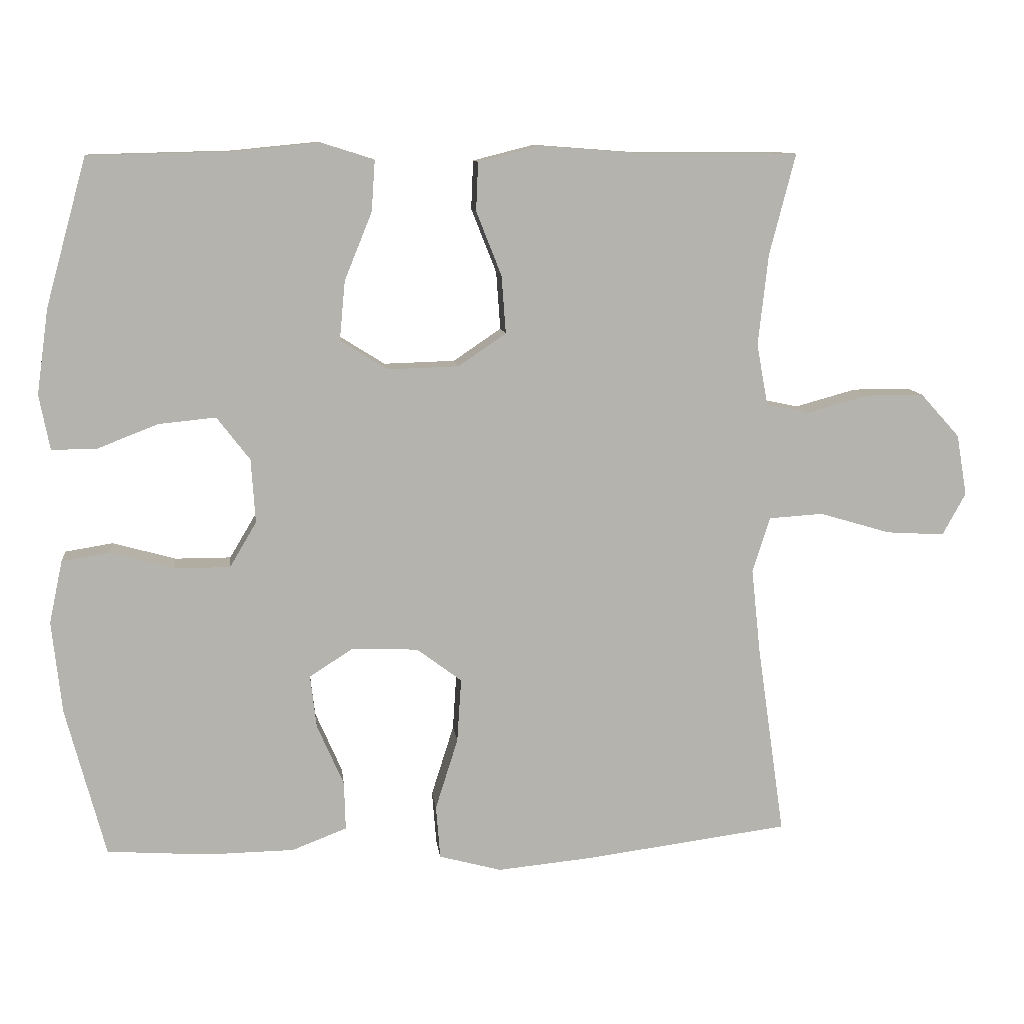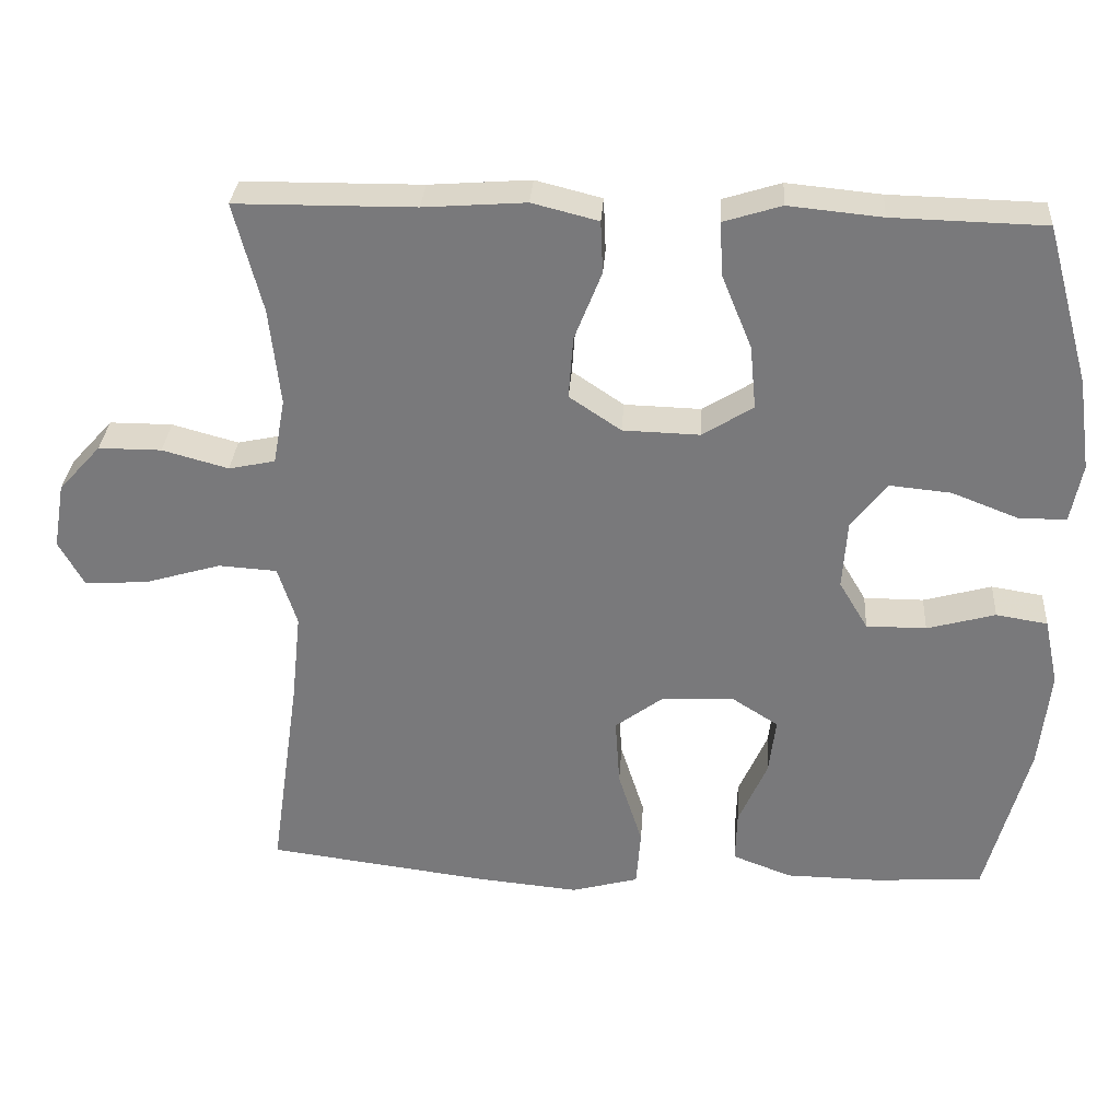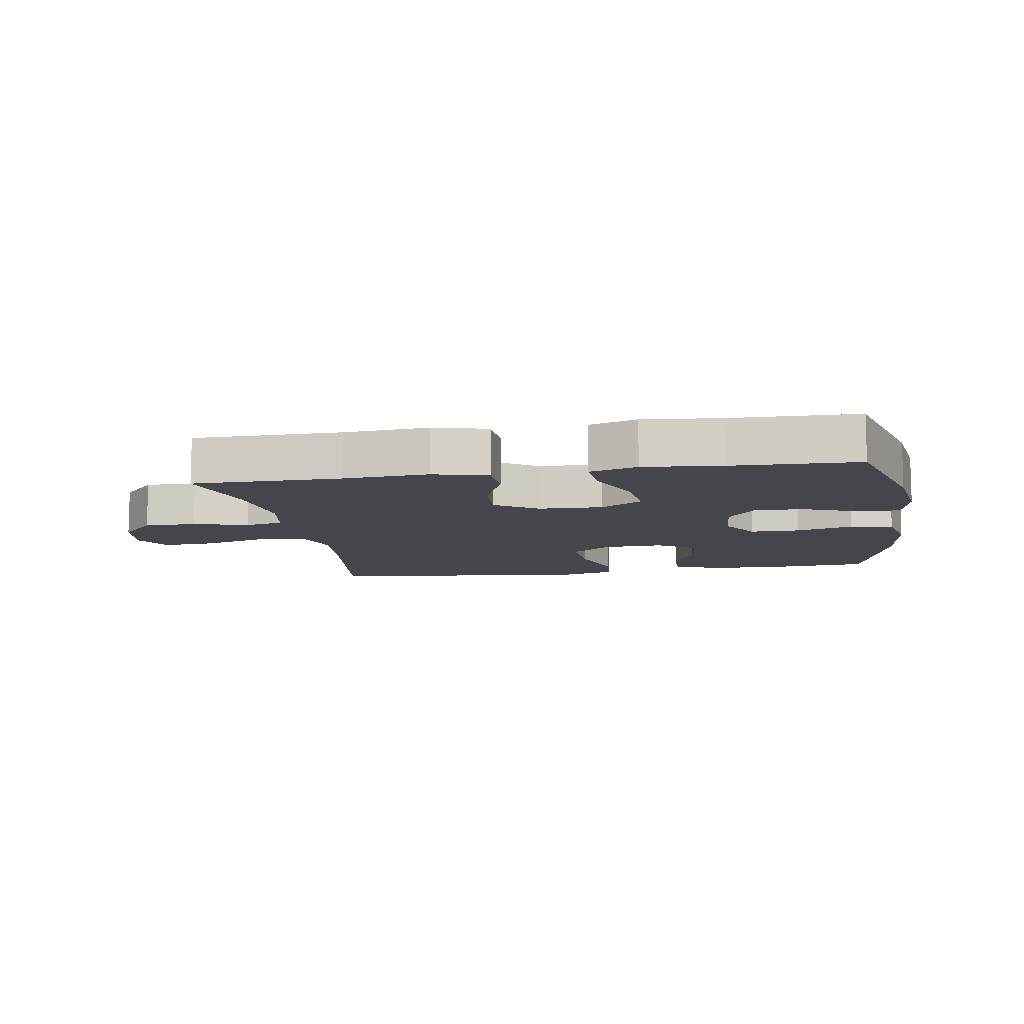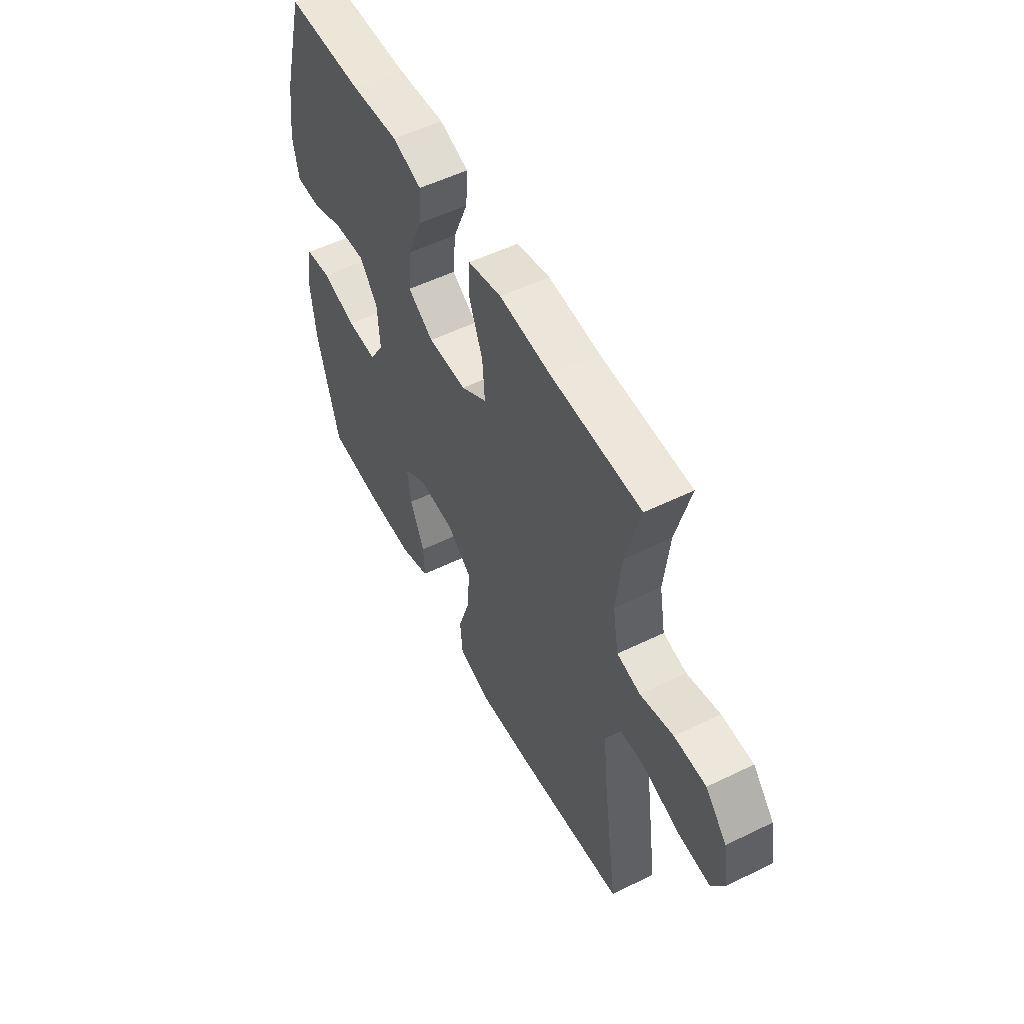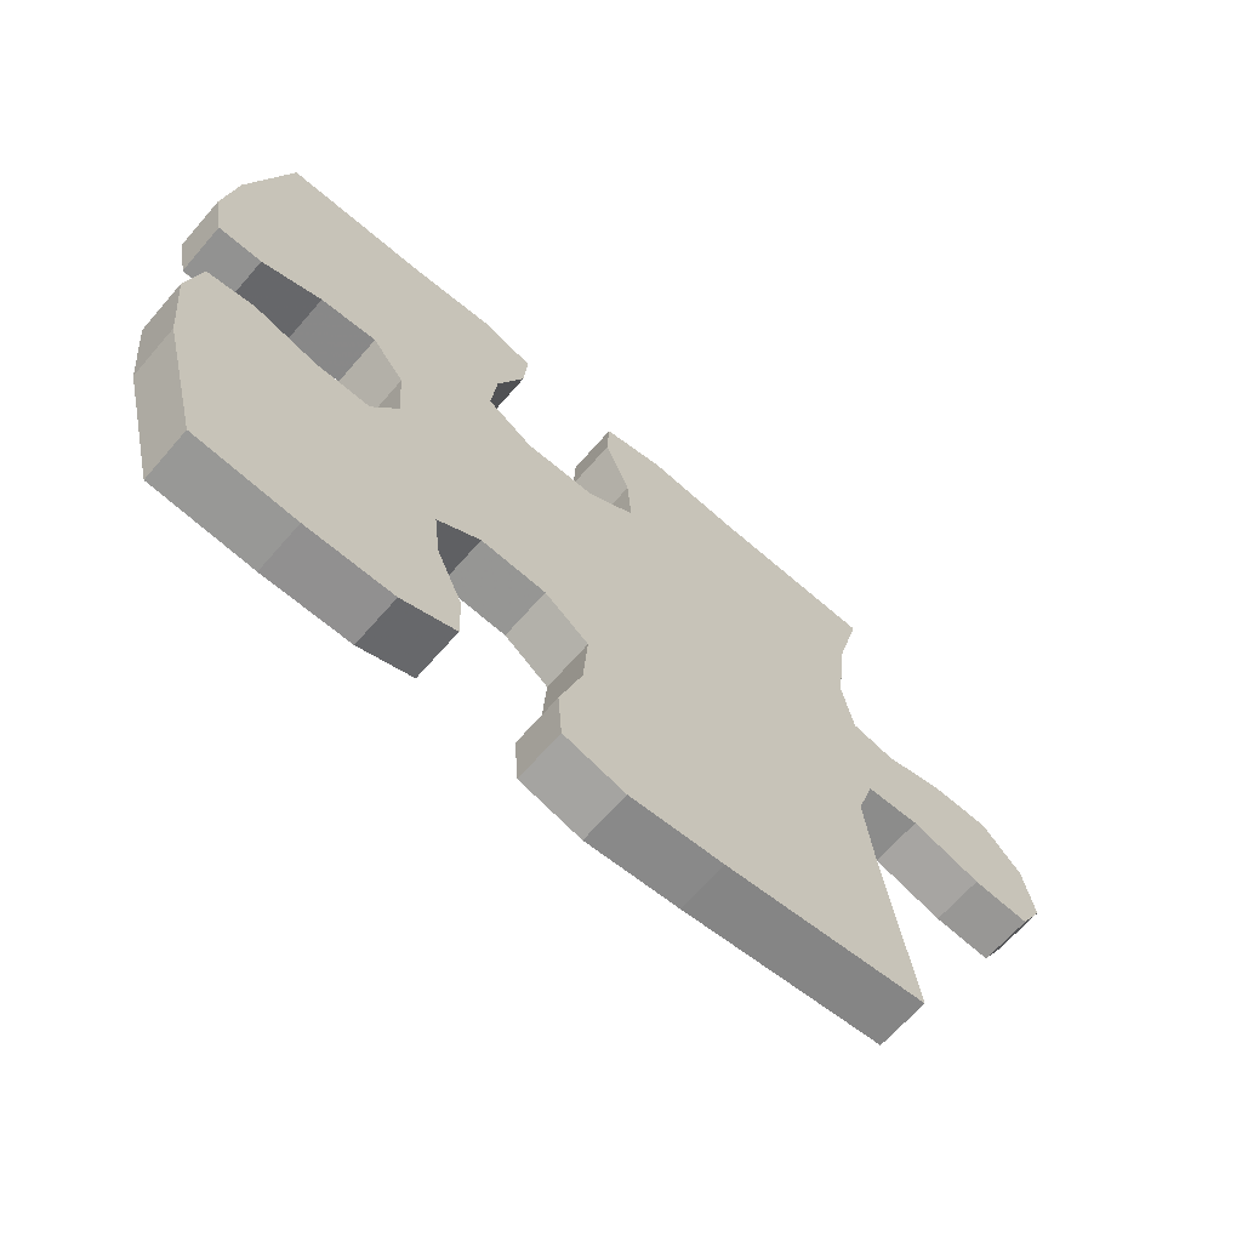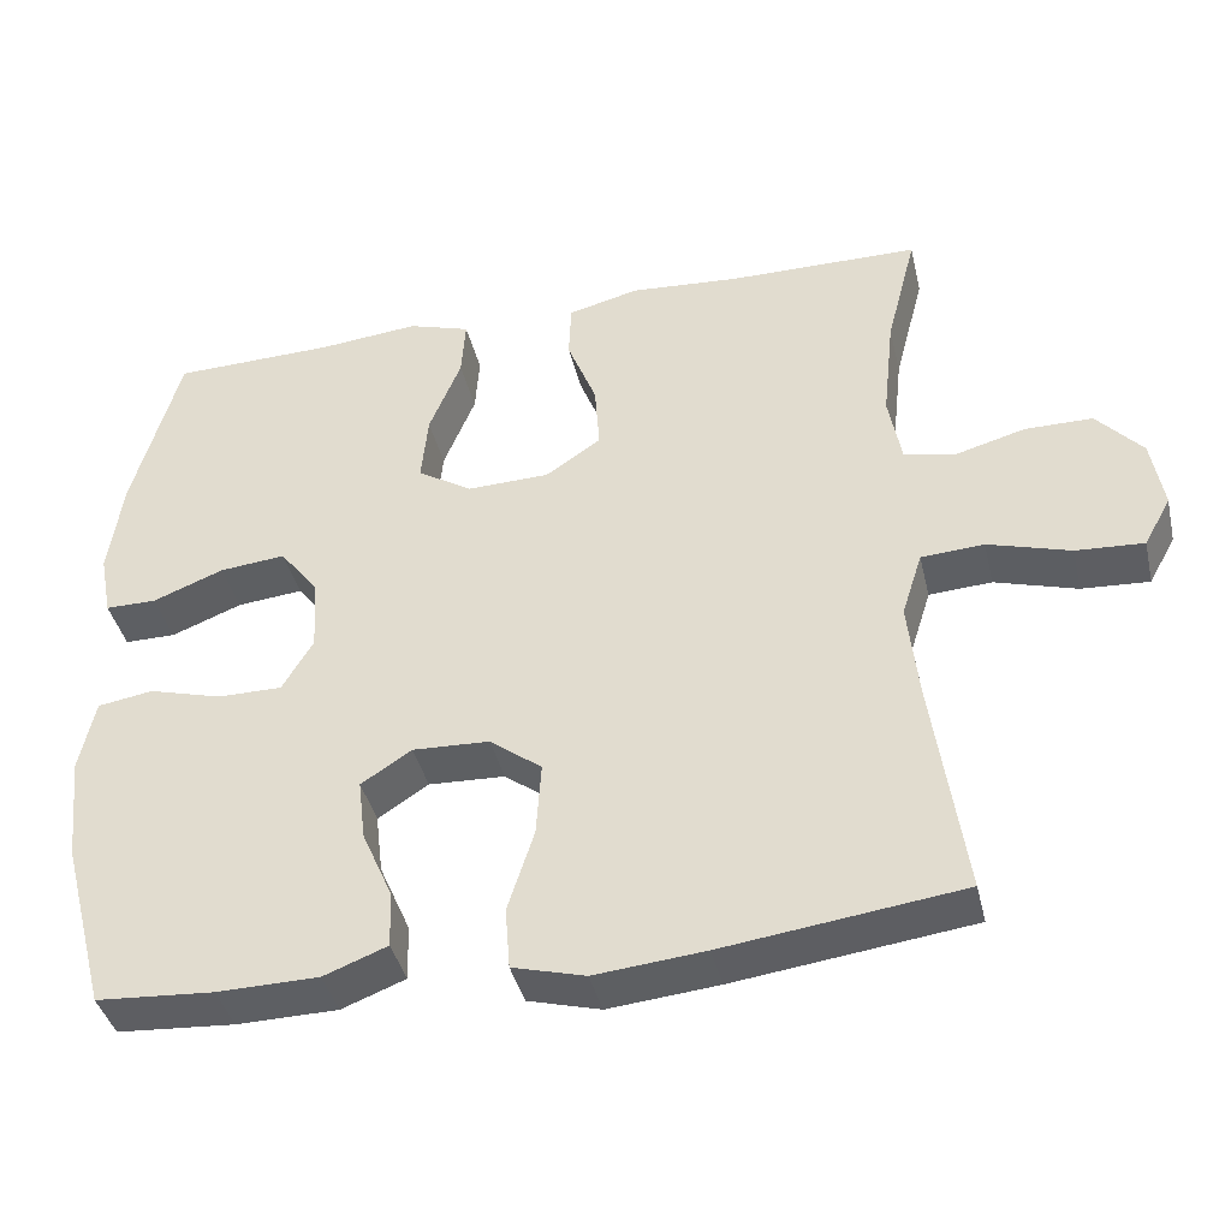
<metadata>
{"format":"obj","ext":"obj","renderer":"f3d","projection":"perspective","resolution":1024,"background":"white","views":[{"elev":10.3,"azim":173.3,"up":"+Z"},{"elev":31.6,"azim":3.8,"up":"+Z"},{"elev":-10.0,"azim":9.4,"up":"+Y"},{"elev":54.1,"azim":-117.4,"up":"+Z"},{"elev":-66.3,"azim":139.0,"up":"+Z"},{"elev":-40.1,"azim":-166.9,"up":"+Z"}]}
</metadata>
<code>
v 0.5 0.07 -0.5
v 0.356 0.07 -0.51
v 0.232 0.07 -0.508
v 0.154 0.07 -0.478
v 0.156 0.07 -0.409
v 0.194 0.07 -0.322
v 0.203 0.07 -0.247
v 0.141 0.07 -0.207
v 0.047 0.07 -0.211
v -0.017 0.07 -0.259
v -0.011 0.07 -0.35
v 0.021 0.07 -0.451
v 0.015 0.07 -0.527
v -0.074 0.07 -0.551
v -0.209 0.07 -0.538
v -0.5 0.07 -0.5
v -0.461 0.07 -0.228
v -0.448 0.07 -0.107
v -0.473 0.07 -0.028
v -0.55 0.07 -0.023
v -0.651 0.07 -0.053
v -0.734 0.07 -0.058
v -0.767 0.07 0.002
v -0.752 0.07 0.089
v -0.696 0.07 0.151
v -0.613 0.07 0.151
v -0.526 0.07 0.127
v -0.465 0.07 0.14
v -0.449 0.07 0.227
v -0.463 0.07 0.356
v -0.5 0.07 0.5
v -0.265 0.07 0.502
v -0.131 0.07 0.512
v -0.044 0.07 0.49
v -0.041 0.07 0.421
v -0.077 0.07 0.33
v -0.083 0.07 0.248
v -0.015 0.07 0.202
v 0.086 0.07 0.199
v 0.153 0.07 0.241
v 0.145 0.07 0.325
v 0.106 0.07 0.421
v 0.101 0.07 0.493
v 0.177 0.07 0.517
v 0.3 0.07 0.505
v 0.5 0.07 0.5
v 0.558 0.07 0.291
v 0.575 0.07 0.17
v 0.56 0.07 0.092
v 0.497 0.07 0.092
v 0.41 0.07 0.126
v 0.329 0.07 0.134
v 0.282 0.07 0.073
v 0.276 0.07 -0.018
v 0.314 0.07 -0.082
v 0.393 0.07 -0.082
v 0.483 0.07 -0.057
v 0.551 0.07 -0.068
v 0.57 0.07 -0.157
v 0.556 0.07 -0.288
v 0.5 0 -0.5
v 0.356 0 -0.51
v 0.232 0 -0.508
v 0.154 0 -0.478
v 0.156 0 -0.409
v 0.194 0 -0.322
v 0.203 0 -0.247
v 0.141 0 -0.207
v 0.047 0 -0.211
v -0.017 0 -0.259
v -0.011 0 -0.35
v 0.021 0 -0.451
v 0.015 0 -0.527
v -0.074 0 -0.551
v -0.209 0 -0.538
v -0.5 0 -0.5
v -0.461 0 -0.228
v -0.448 0 -0.107
v -0.473 0 -0.028
v -0.55 0 -0.023
v -0.651 0 -0.053
v -0.734 0 -0.058
v -0.767 0 0.002
v -0.752 0 0.089
v -0.696 0 0.151
v -0.613 0 0.151
v -0.526 0 0.127
v -0.465 0 0.14
v -0.449 0 0.227
v -0.463 0 0.356
v -0.5 0 0.5
v -0.265 0 0.502
v -0.131 0 0.512
v -0.044 0 0.49
v -0.041 0 0.421
v -0.077 0 0.33
v -0.083 0 0.248
v -0.015 0 0.202
v 0.086 0 0.199
v 0.153 0 0.241
v 0.145 0 0.325
v 0.106 0 0.421
v 0.101 0 0.493
v 0.177 0 0.517
v 0.3 0 0.505
v 0.5 0 0.5
v 0.558 0 0.291
v 0.575 0 0.17
v 0.56 0 0.092
v 0.497 0 0.092
v 0.41 0 0.126
v 0.329 0 0.134
v 0.282 0 0.073
v 0.276 0 -0.018
v 0.314 0 -0.082
v 0.393 0 -0.082
v 0.483 0 -0.057
v 0.551 0 -0.068
v 0.57 0 -0.157
v 0.556 0 -0.288
f 56 57 58 59
f 55 56 59 60
f 48 49 50 51
f 48 51 52
f 45 46 47 48
f 45 48 52
f 44 45 52 53
f 41 42 43 44
f 40 41 44 53
f 33 34 35 36
f 32 33 36 37
f 30 31 32 37
f 29 30 37 38
f 24 25 26 27
f 22 23 24 27
f 20 21 22 27
f 19 20 27 28
f 18 19 28 29
f 14 15 16 17
f 14 17 18
f 11 12 13 14
f 10 11 14 18
f 9 10 18 29
f 3 4 5 6
f 3 6 7
f 2 3 7
f 55 60 1 2
f 54 55 2 7
f 39 40 53 54
f 38 39 54 7
f 8 9 29 38
f 7 8 38
f 119 118 117 116
f 120 119 116 115
f 111 110 109 108
f 112 111 108
f 108 107 106 105
f 112 108 105
f 113 112 105 104
f 104 103 102 101
f 113 104 101 100
f 96 95 94 93
f 97 96 93 92
f 97 92 91 90
f 98 97 90 89
f 87 86 85 84
f 87 84 83 82
f 87 82 81 80
f 88 87 80 79
f 89 88 79 78
f 77 76 75 74
f 78 77 74
f 74 73 72 71
f 78 74 71 70
f 89 78 70 69
f 66 65 64 63
f 67 66 63
f 67 63 62
f 62 61 120 115
f 67 62 115 114
f 114 113 100 99
f 67 114 99 98
f 98 89 69 68
f 98 68 67
f 1 61 62 2
f 2 62 63 3
f 3 63 64 4
f 4 64 65 5
f 5 65 66 6
f 6 66 67 7
f 7 67 68 8
f 8 68 69 9
f 9 69 70 10
f 10 70 71 11
f 11 71 72 12
f 12 72 73 13
f 13 73 74 14
f 14 74 75 15
f 15 75 76 16
f 16 76 77 17
f 17 77 78 18
f 18 78 79 19
f 19 79 80 20
f 20 80 81 21
f 21 81 82 22
f 22 82 83 23
f 23 83 84 24
f 24 84 85 25
f 25 85 86 26
f 26 86 87 27
f 27 87 88 28
f 28 88 89 29
f 29 89 90 30
f 30 90 91 31
f 31 91 92 32
f 32 92 93 33
f 33 93 94 34
f 34 94 95 35
f 35 95 96 36
f 36 96 97 37
f 37 97 98 38
f 38 98 99 39
f 39 99 100 40
f 40 100 101 41
f 41 101 102 42
f 42 102 103 43
f 43 103 104 44
f 44 104 105 45
f 45 105 106 46
f 46 106 107 47
f 47 107 108 48
f 48 108 109 49
f 49 109 110 50
f 50 110 111 51
f 51 111 112 52
f 52 112 113 53
f 53 113 114 54
f 54 114 115 55
f 55 115 116 56
f 56 116 117 57
f 57 117 118 58
f 58 118 119 59
f 59 119 120 60
f 60 120 61 1

</code>
